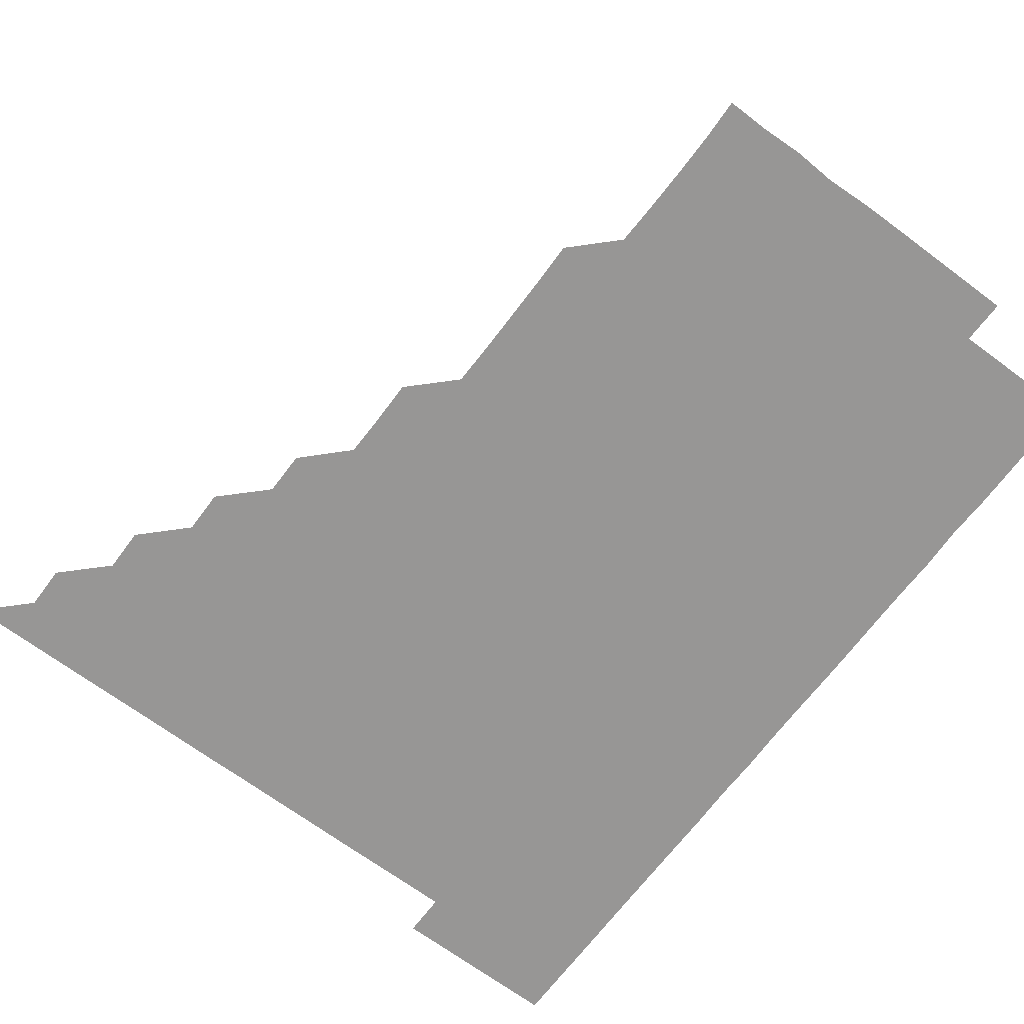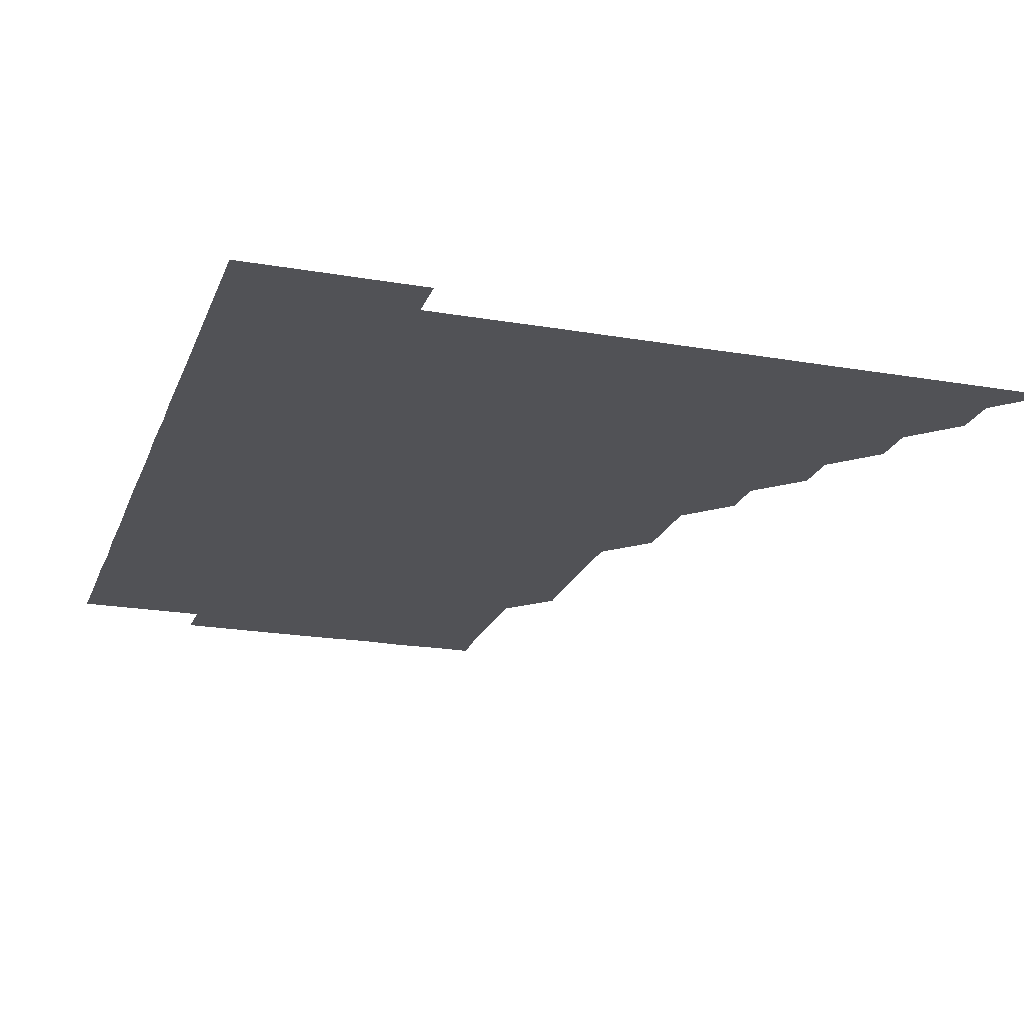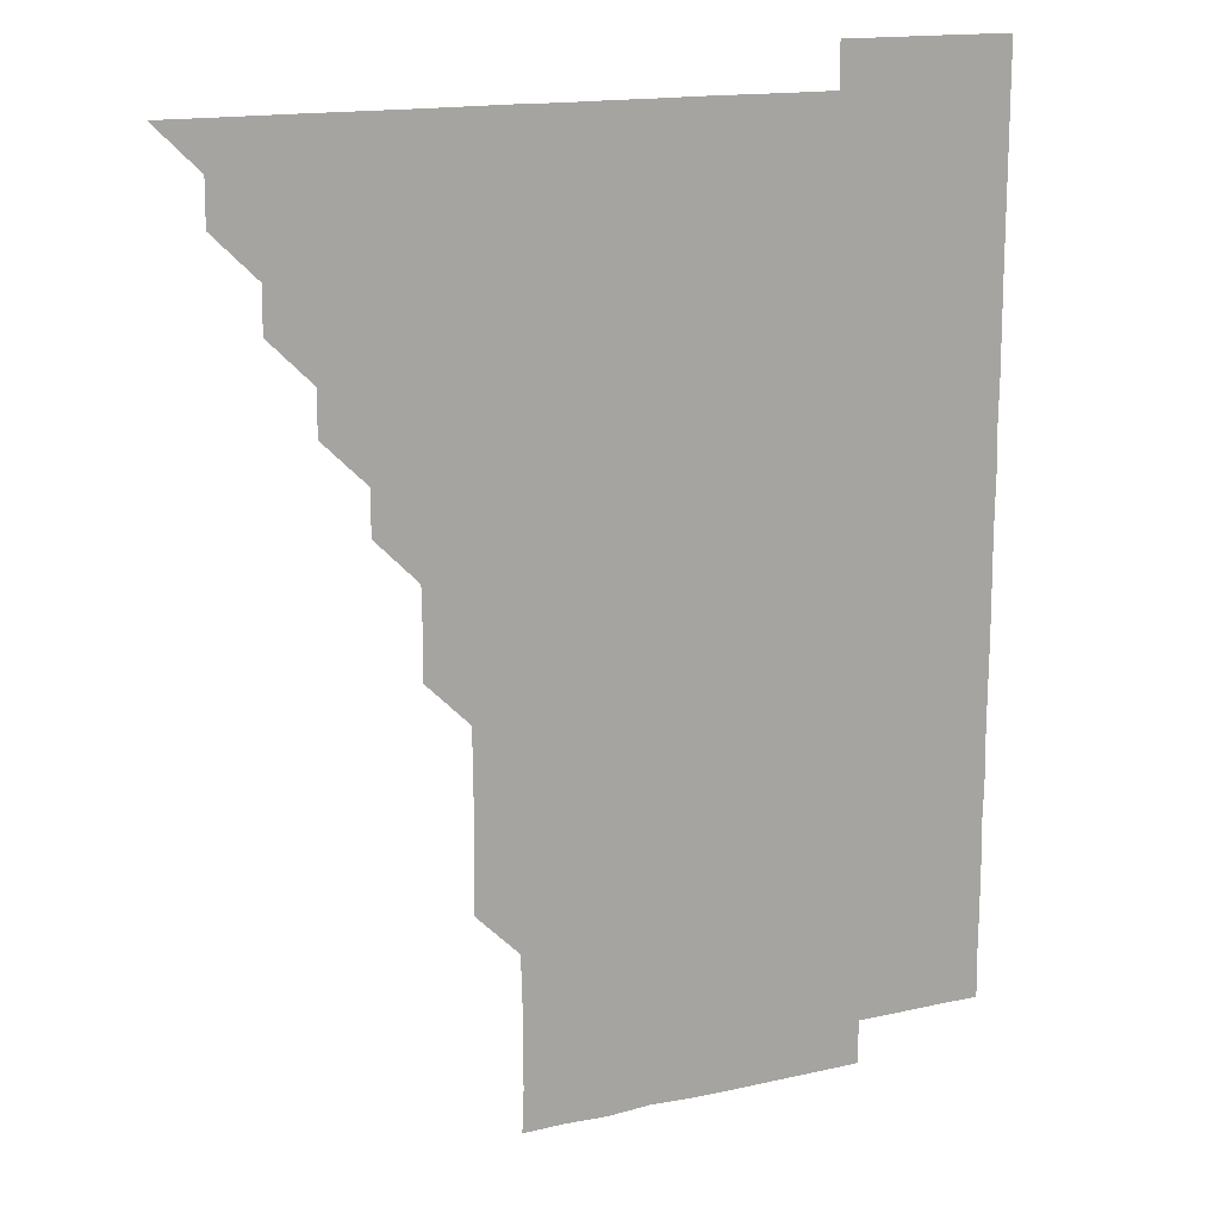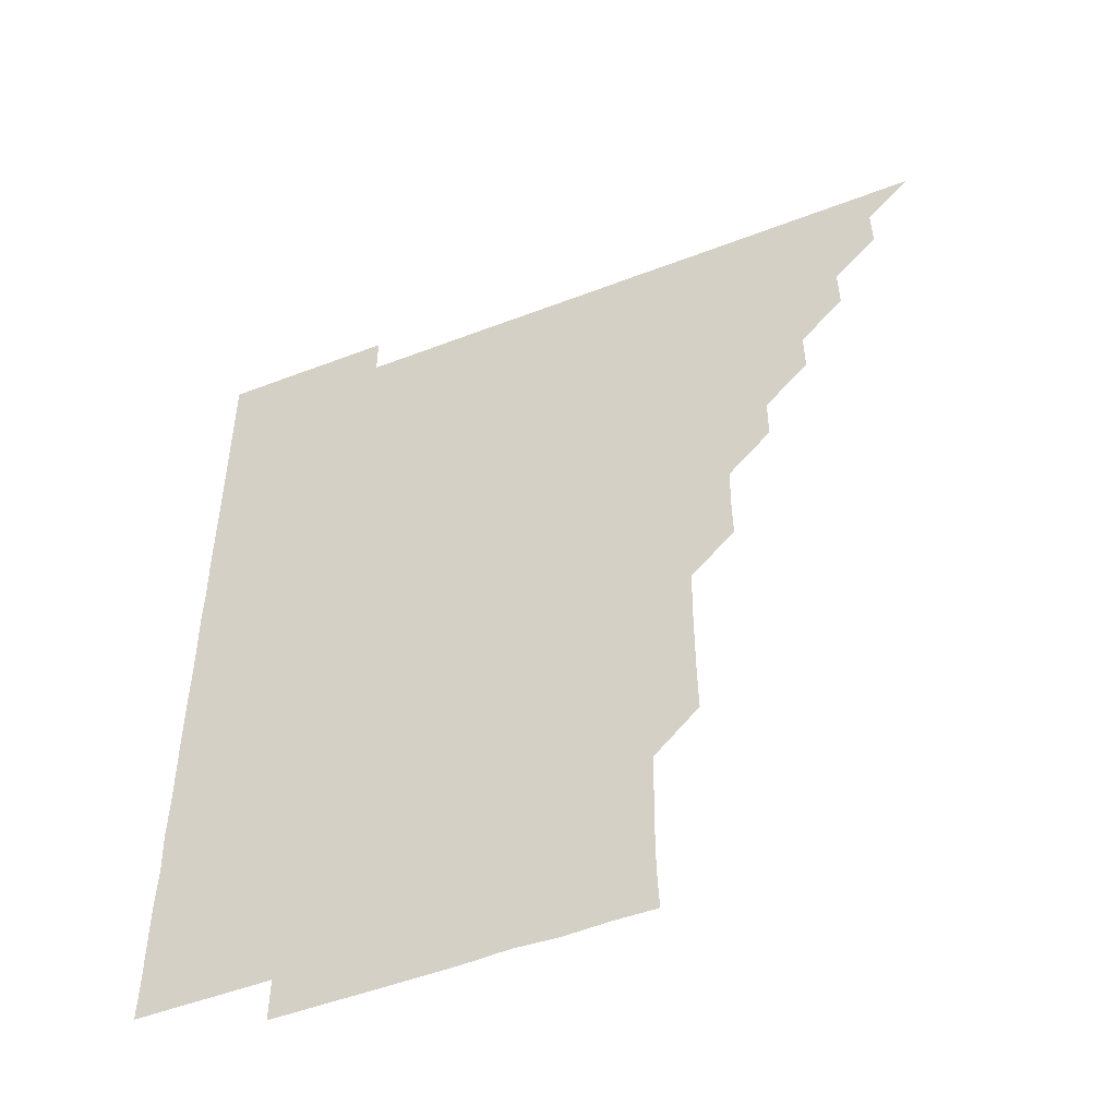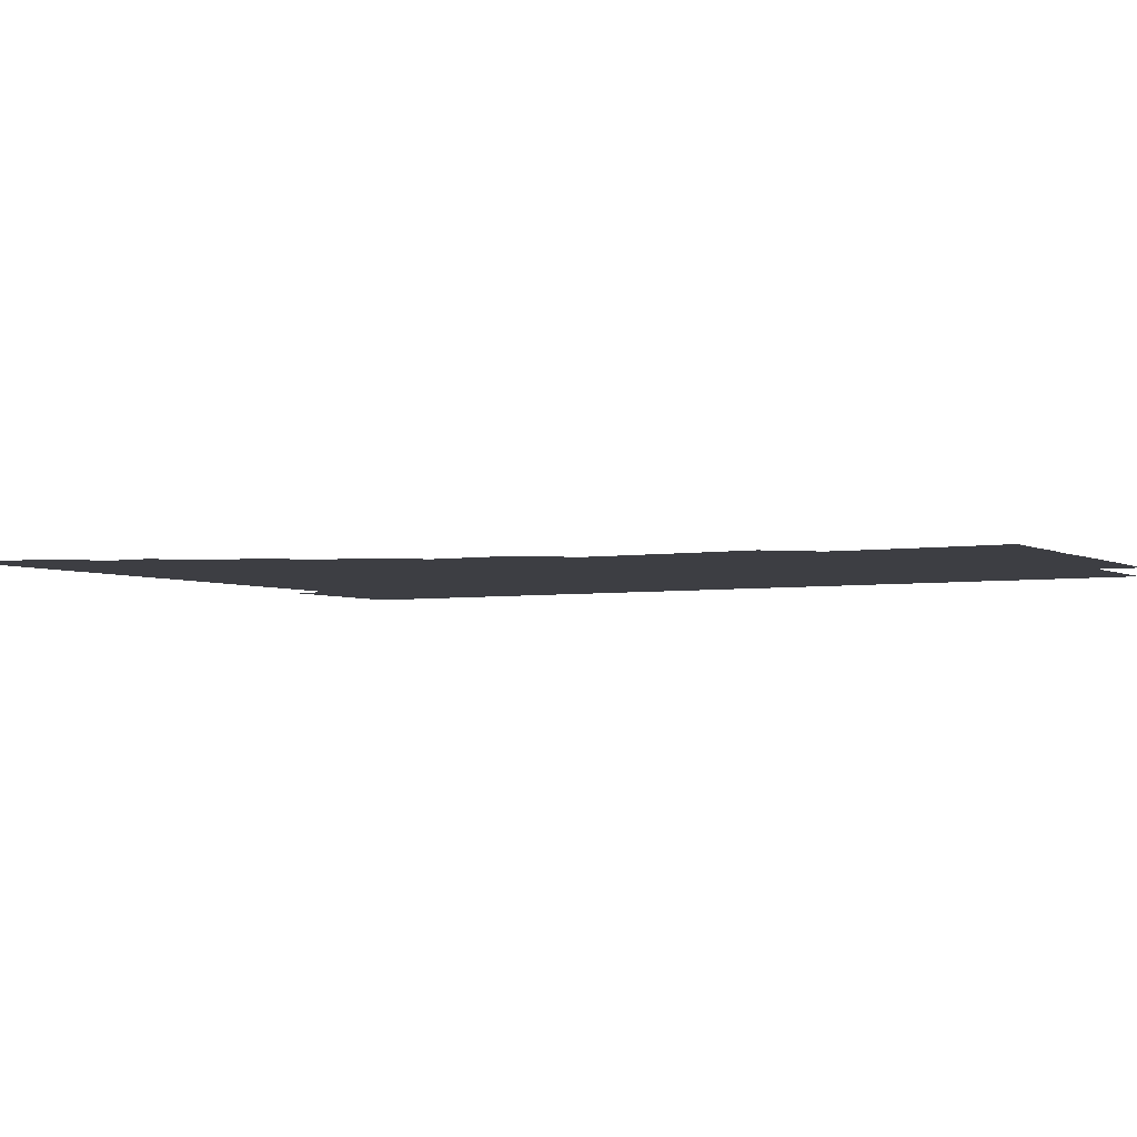
<metadata>
{"format":"obj","ext":"obj","renderer":"f3d","projection":"perspective","resolution":1024,"background":"white","views":[{"elev":-67.9,"azim":-36.8,"up":"+Z"},{"elev":-21.2,"azim":162.8,"up":"+Z"},{"elev":15.6,"azim":-25.3,"up":"+Y"},{"elev":-50.8,"azim":-157.2,"up":"+Y"},{"elev":-3.7,"azim":-60.1,"up":"+Z"}]}
</metadata>
<code>
v 451 496 0
v 465.9 465.9 0
v 466 481 0
v 466 496 0
v 480.9 435.8 0
v 481.1 450.9 0
v 481 466 0
v 481 481 0
v 481 496 0
v 495.9 405.8 0
v 496 420.8 0
v 496 436 0
v 496.1 451 0
v 496.1 466 0
v 496 481 0
v 496 496 0
v 511.1 375.6 0
v 511 390.8 0
v 511.1 406.1 0
v 511.1 421.2 0
v 511.1 436.1 0
v 511 451 0
v 511 466 0
v 511 481 0
v 511 496 0
v 526 330.7 0
v 526.1 345.7 0
v 525.9 360.7 0
v 526.1 376.2 0
v 526.1 391.1 0
v 526 406 0
v 525.9 420.9 0
v 526 436 0
v 526 451 0
v 526 466 0
v 526 481 0
v 526 496 0
v 541 255.6 0
v 541.3 270.5 0
v 541.3 285.5 0
v 541.3 300.7 0
v 541 315.8 0
v 541 331.1 0
v 541.1 346.2 0
v 541.1 361.1 0
v 541 376 0
v 541.1 391.1 0
v 541 406 0
v 541.1 421.1 0
v 541 436 0
v 541.1 451 0
v 541 466 0
v 541 481 0
v 541 496 0
v 556 180.8 0
v 556.6 195.3 0
v 556.6 210.2 0
v 556.5 225.4 0
v 556 240.6 0
v 556.1 256.2 0
v 556.1 271.1 0
v 556.1 286.1 0
v 556 301 0
v 556 316 0
v 556 331.1 0
v 556 346 0
v 556.1 361.1 0
v 556 376 0
v 556 391 0
v 556 406.1 0
v 556 421 0
v 556 436 0
v 556 451 0
v 556 466 0
v 556 481 0
v 555.9 496.1 0
v 570.4 181.1 0
v 571.5 196 0
v 571.2 211.3 0
v 571.2 226.2 0
v 571.1 241.1 0
v 571 255.9 0
v 571 271 0
v 571 286.2 0
v 571.1 301.2 0
v 571 315.9 0
v 571 331 0
v 571 346.1 0
v 571 361 0
v 571 376.1 0
v 571.1 391.1 0
v 571 406 0
v 571 421.1 0
v 571 436 0
v 571 451 0
v 571 466 0
v 571 481 0
v 571 496 0
v 585.2 180.6 0
v 585.9 196.2 0
v 586 211.2 0
v 586 226.3 0
v 586 241.2 0
v 586 256.3 0
v 586.3 271.1 0
v 586 286 0
v 585.9 301 0
v 586 316.2 0
v 586.1 331.1 0
v 586 346 0
v 586 361 0
v 586 375.9 0
v 586 391 0
v 586 406 0
v 586 421 0
v 586 436 0
v 586 451 0
v 586 466 0
v 586 480.9 0
v 586 496.1 0
v 600.2 181.4 0
v 601.1 196.4 0
v 601.2 211.2 0
v 601.1 225.9 0
v 601 241 0
v 600.9 255.8 0
v 601 271.2 0
v 601 286.2 0
v 601.1 301 0
v 601 316 0
v 601 331 0
v 601 346 0
v 601 361 0
v 601.1 376.1 0
v 601 391 0
v 601 406.1 0
v 601 421 0
v 601 436 0
v 601 451 0
v 601 466 0
v 601 481 0
v 601 496 0
v 615.9 180.8 0
v 616.1 196.1 0
v 616.1 211 0
v 616 226.2 0
v 616 240.8 0
v 616 256 0
v 615.9 271.2 0
v 616 286 0
v 616 301.2 0
v 616.1 316.1 0
v 616 331.1 0
v 616.1 346 0
v 616 361.1 0
v 616 376.1 0
v 616 391 0
v 616 406 0
v 616 421.1 0
v 616 436 0
v 616 451 0
v 616 466 0
v 616 480.9 0
v 616 496.1 0
v 630.9 180.7 0
v 630.9 196.1 0
v 630.9 211.5 0
v 631 226 0
v 631 241.3 0
v 631.2 255.8 0
v 630.9 271 0
v 631 286 0
v 631 301 0
v 631 316.1 0
v 631 330.8 0
v 631 346.2 0
v 631 361.1 0
v 631 376 0
v 631 391 0
v 631 406 0
v 631 421 0
v 631 436 0
v 631 451 0
v 631 466 0
v 631 481 0
v 630.9 496 0
v 646 180.8 0
v 646 196.3 0
v 646 210.9 0
v 646 226.1 0
v 645.9 240.9 0
v 646 256.5 0
v 646.1 271.1 0
v 646 286.1 0
v 646 301 0
v 645.9 316.2 0
v 646 331.1 0
v 646 346.1 0
v 646 361 0
v 646 376 0
v 646 391.1 0
v 646 406 0
v 646 421.1 0
v 646 436 0
v 646 451 0
v 646 466 0
v 646 481 0
v 645.9 496 0
v 661.1 180.8 0
v 660.9 196 0
v 660.9 211.2 0
v 661 226.1 0
v 661.1 241.2 0
v 661 255.9 0
v 660.9 271.1 0
v 661 286 0
v 661 301.1 0
v 660.9 316.1 0
v 661.1 330.8 0
v 660.9 346.1 0
v 661 361.1 0
v 661 376.1 0
v 661 390.9 0
v 661 406.1 0
v 661 421 0
v 661 436 0
v 661 451.1 0
v 661 466 0
v 661 481 0
v 661 496 0
v 661 511.1 0
v 676 180.9 0
v 675.9 196 0
v 676 211 0
v 676 226 0
v 675.9 241 0
v 675.9 256.2 0
v 676 271.1 0
v 675.9 286.2 0
v 676 301.1 0
v 676 316 0
v 676 331.1 0
v 675.9 346.1 0
v 676 361 0
v 676 375.9 0
v 676 391.1 0
v 676 406 0
v 675.9 421.1 0
v 676 436 0
v 676 451 0
v 676 466 0
v 676 481 0
v 676 495.9 0
v 676 511 0
v 691.3 195.9 0
v 691 211.1 0
v 690.9 226.2 0
v 690.9 241.2 0
v 691 256 0
v 690.9 271.1 0
v 690.9 286.1 0
v 691 301.1 0
v 690.9 316.1 0
v 690.9 331.1 0
v 691 346 0
v 691 361 0
v 690.9 376.1 0
v 690.9 391.2 0
v 691 406 0
v 691 421 0
v 691 436 0
v 690.9 451.1 0
v 691 466 0
v 691 481 0
v 691 495.9 0
v 691 511 0
v 706.4 196 0
v 705.9 211.2 0
v 705.9 226.2 0
v 705.8 241.3 0
v 706 256 0
v 705.7 271.4 0
v 705.9 286 0
v 705.7 301.3 0
v 705.9 316.1 0
v 705.9 331.1 0
v 705.7 346.2 0
v 705.9 361 0
v 705.8 376.2 0
v 706 390.9 0
v 705.8 406.2 0
v 705.9 421.1 0
v 705.9 436.1 0
v 706 451 0
v 705.9 466.1 0
v 706 481 0
v 706 495.9 0
v 706 511 0
v 721.1 195.9 0
v 720.8 210.6 0
v 721 225.5 0
v 721.1 240.4 0
v 720.6 255.5 0
v 721.1 270.5 0
v 720.9 285.5 0
v 720.9 300.5 0
v 721.1 315.6 0
v 721.1 330.5 0
v 720.9 345.6 0
v 721 360.7 0
v 721.2 375.7 0
v 720.9 390.7 0
v 721.1 405.7 0
v 721 420.7 0
v 721 435.8 0
v 721 450.9 0
v 721 465.9 0
v 721 481 0
v 721 496 0
v 721 511 0
f 3 4 1
f 6 7 2
f 2 7 3
f 7 8 3
f 3 8 4
f 8 9 4
f 11 12 5
f 5 12 6
f 12 13 6
f 6 13 7
f 13 14 7
f 7 14 8
f 14 15 8
f 8 15 9
f 15 16 9
f 18 19 10
f 10 19 11
f 19 20 11
f 11 20 12
f 20 21 12
f 12 21 13
f 21 22 13
f 13 22 14
f 22 23 14
f 14 23 15
f 23 24 15
f 15 24 16
f 24 25 16
f 28 29 17
f 17 29 18
f 29 30 18
f 18 30 19
f 30 31 19
f 19 31 20
f 31 32 20
f 20 32 21
f 32 33 21
f 21 33 22
f 33 34 22
f 22 34 23
f 34 35 23
f 23 35 24
f 35 36 24
f 24 36 25
f 36 37 25
f 42 43 26
f 26 43 27
f 43 44 27
f 27 44 28
f 44 45 28
f 28 45 29
f 45 46 29
f 29 46 30
f 46 47 30
f 30 47 31
f 47 48 31
f 31 48 32
f 48 49 32
f 32 49 33
f 49 50 33
f 33 50 34
f 50 51 34
f 34 51 35
f 51 52 35
f 35 52 36
f 52 53 36
f 36 53 37
f 53 54 37
f 59 60 38
f 38 60 39
f 60 61 39
f 39 61 40
f 61 62 40
f 40 62 41
f 62 63 41
f 41 63 42
f 63 64 42
f 42 64 43
f 64 65 43
f 43 65 44
f 65 66 44
f 44 66 45
f 66 67 45
f 45 67 46
f 67 68 46
f 46 68 47
f 68 69 47
f 47 69 48
f 69 70 48
f 48 70 49
f 70 71 49
f 49 71 50
f 71 72 50
f 50 72 51
f 72 73 51
f 51 73 52
f 73 74 52
f 52 74 53
f 74 75 53
f 53 75 54
f 75 76 54
f 55 77 56
f 77 78 56
f 56 78 57
f 78 79 57
f 57 79 58
f 79 80 58
f 58 80 59
f 80 81 59
f 59 81 60
f 81 82 60
f 60 82 61
f 82 83 61
f 61 83 62
f 83 84 62
f 62 84 63
f 84 85 63
f 63 85 64
f 85 86 64
f 64 86 65
f 86 87 65
f 65 87 66
f 87 88 66
f 66 88 67
f 88 89 67
f 67 89 68
f 89 90 68
f 68 90 69
f 90 91 69
f 69 91 70
f 91 92 70
f 70 92 71
f 92 93 71
f 71 93 72
f 93 94 72
f 72 94 73
f 94 95 73
f 73 95 74
f 95 96 74
f 74 96 75
f 96 97 75
f 75 97 76
f 97 98 76
f 77 99 78
f 99 100 78
f 78 100 79
f 100 101 79
f 79 101 80
f 101 102 80
f 80 102 81
f 102 103 81
f 81 103 82
f 103 104 82
f 82 104 83
f 104 105 83
f 83 105 84
f 105 106 84
f 84 106 85
f 106 107 85
f 85 107 86
f 107 108 86
f 86 108 87
f 108 109 87
f 87 109 88
f 109 110 88
f 88 110 89
f 110 111 89
f 89 111 90
f 111 112 90
f 90 112 91
f 112 113 91
f 91 113 92
f 113 114 92
f 92 114 93
f 114 115 93
f 93 115 94
f 115 116 94
f 94 116 95
f 116 117 95
f 95 117 96
f 117 118 96
f 96 118 97
f 118 119 97
f 97 119 98
f 119 120 98
f 99 121 100
f 121 122 100
f 100 122 101
f 122 123 101
f 101 123 102
f 123 124 102
f 102 124 103
f 124 125 103
f 103 125 104
f 125 126 104
f 104 126 105
f 126 127 105
f 105 127 106
f 127 128 106
f 106 128 107
f 128 129 107
f 107 129 108
f 129 130 108
f 108 130 109
f 130 131 109
f 109 131 110
f 131 132 110
f 110 132 111
f 132 133 111
f 111 133 112
f 133 134 112
f 112 134 113
f 134 135 113
f 113 135 114
f 135 136 114
f 114 136 115
f 136 137 115
f 115 137 116
f 137 138 116
f 116 138 117
f 138 139 117
f 117 139 118
f 139 140 118
f 118 140 119
f 140 141 119
f 119 141 120
f 141 142 120
f 121 143 122
f 143 144 122
f 122 144 123
f 144 145 123
f 123 145 124
f 145 146 124
f 124 146 125
f 146 147 125
f 125 147 126
f 147 148 126
f 126 148 127
f 148 149 127
f 127 149 128
f 149 150 128
f 128 150 129
f 150 151 129
f 129 151 130
f 151 152 130
f 130 152 131
f 152 153 131
f 131 153 132
f 153 154 132
f 132 154 133
f 154 155 133
f 133 155 134
f 155 156 134
f 134 156 135
f 156 157 135
f 135 157 136
f 157 158 136
f 136 158 137
f 158 159 137
f 137 159 138
f 159 160 138
f 138 160 139
f 160 161 139
f 139 161 140
f 161 162 140
f 140 162 141
f 162 163 141
f 141 163 142
f 163 164 142
f 143 165 144
f 165 166 144
f 144 166 145
f 166 167 145
f 145 167 146
f 167 168 146
f 146 168 147
f 168 169 147
f 147 169 148
f 169 170 148
f 148 170 149
f 170 171 149
f 149 171 150
f 171 172 150
f 150 172 151
f 172 173 151
f 151 173 152
f 173 174 152
f 152 174 153
f 174 175 153
f 153 175 154
f 175 176 154
f 154 176 155
f 176 177 155
f 155 177 156
f 177 178 156
f 156 178 157
f 178 179 157
f 157 179 158
f 179 180 158
f 158 180 159
f 180 181 159
f 159 181 160
f 181 182 160
f 160 182 161
f 182 183 161
f 161 183 162
f 183 184 162
f 162 184 163
f 184 185 163
f 163 185 164
f 185 186 164
f 165 187 166
f 187 188 166
f 166 188 167
f 188 189 167
f 167 189 168
f 189 190 168
f 168 190 169
f 190 191 169
f 169 191 170
f 191 192 170
f 170 192 171
f 192 193 171
f 171 193 172
f 193 194 172
f 172 194 173
f 194 195 173
f 173 195 174
f 195 196 174
f 174 196 175
f 196 197 175
f 175 197 176
f 197 198 176
f 176 198 177
f 198 199 177
f 177 199 178
f 199 200 178
f 178 200 179
f 200 201 179
f 179 201 180
f 201 202 180
f 180 202 181
f 202 203 181
f 181 203 182
f 203 204 182
f 182 204 183
f 204 205 183
f 183 205 184
f 205 206 184
f 184 206 185
f 206 207 185
f 185 207 186
f 207 208 186
f 187 209 188
f 209 210 188
f 188 210 189
f 210 211 189
f 189 211 190
f 211 212 190
f 190 212 191
f 212 213 191
f 191 213 192
f 213 214 192
f 192 214 193
f 214 215 193
f 193 215 194
f 215 216 194
f 194 216 195
f 216 217 195
f 195 217 196
f 217 218 196
f 196 218 197
f 218 219 197
f 197 219 198
f 219 220 198
f 198 220 199
f 220 221 199
f 199 221 200
f 221 222 200
f 200 222 201
f 222 223 201
f 201 223 202
f 223 224 202
f 202 224 203
f 224 225 203
f 203 225 204
f 225 226 204
f 204 226 205
f 226 227 205
f 205 227 206
f 227 228 206
f 206 228 207
f 228 229 207
f 207 229 208
f 229 230 208
f 209 232 210
f 232 233 210
f 210 233 211
f 233 234 211
f 211 234 212
f 234 235 212
f 212 235 213
f 235 236 213
f 213 236 214
f 236 237 214
f 214 237 215
f 237 238 215
f 215 238 216
f 238 239 216
f 216 239 217
f 239 240 217
f 217 240 218
f 240 241 218
f 218 241 219
f 241 242 219
f 219 242 220
f 242 243 220
f 220 243 221
f 243 244 221
f 221 244 222
f 244 245 222
f 222 245 223
f 245 246 223
f 223 246 224
f 246 247 224
f 224 247 225
f 247 248 225
f 225 248 226
f 248 249 226
f 226 249 227
f 249 250 227
f 227 250 228
f 250 251 228
f 228 251 229
f 251 252 229
f 229 252 230
f 252 253 230
f 230 253 231
f 253 254 231
f 233 255 234
f 255 256 234
f 234 256 235
f 256 257 235
f 235 257 236
f 257 258 236
f 236 258 237
f 258 259 237
f 237 259 238
f 259 260 238
f 238 260 239
f 260 261 239
f 239 261 240
f 261 262 240
f 240 262 241
f 262 263 241
f 241 263 242
f 263 264 242
f 242 264 243
f 264 265 243
f 243 265 244
f 265 266 244
f 244 266 245
f 266 267 245
f 245 267 246
f 267 268 246
f 246 268 247
f 268 269 247
f 247 269 248
f 269 270 248
f 248 270 249
f 270 271 249
f 249 271 250
f 271 272 250
f 250 272 251
f 272 273 251
f 251 273 252
f 273 274 252
f 252 274 253
f 274 275 253
f 253 275 254
f 275 276 254
f 255 277 256
f 277 278 256
f 256 278 257
f 278 279 257
f 257 279 258
f 279 280 258
f 258 280 259
f 280 281 259
f 259 281 260
f 281 282 260
f 260 282 261
f 282 283 261
f 261 283 262
f 283 284 262
f 262 284 263
f 284 285 263
f 263 285 264
f 285 286 264
f 264 286 265
f 286 287 265
f 265 287 266
f 287 288 266
f 266 288 267
f 288 289 267
f 267 289 268
f 289 290 268
f 268 290 269
f 290 291 269
f 269 291 270
f 291 292 270
f 270 292 271
f 292 293 271
f 271 293 272
f 293 294 272
f 272 294 273
f 294 295 273
f 273 295 274
f 295 296 274
f 274 296 275
f 296 297 275
f 275 297 276
f 297 298 276
f 277 299 278
f 299 300 278
f 278 300 279
f 300 301 279
f 279 301 280
f 301 302 280
f 280 302 281
f 302 303 281
f 281 303 282
f 303 304 282
f 282 304 283
f 304 305 283
f 283 305 284
f 305 306 284
f 284 306 285
f 306 307 285
f 285 307 286
f 307 308 286
f 286 308 287
f 308 309 287
f 287 309 288
f 309 310 288
f 288 310 289
f 310 311 289
f 289 311 290
f 311 312 290
f 290 312 291
f 312 313 291
f 291 313 292
f 313 314 292
f 292 314 293
f 314 315 293
f 293 315 294
f 315 316 294
f 294 316 295
f 316 317 295
f 295 317 296
f 317 318 296
f 296 318 297
f 318 319 297
f 297 319 298
f 319 320 298

</code>
